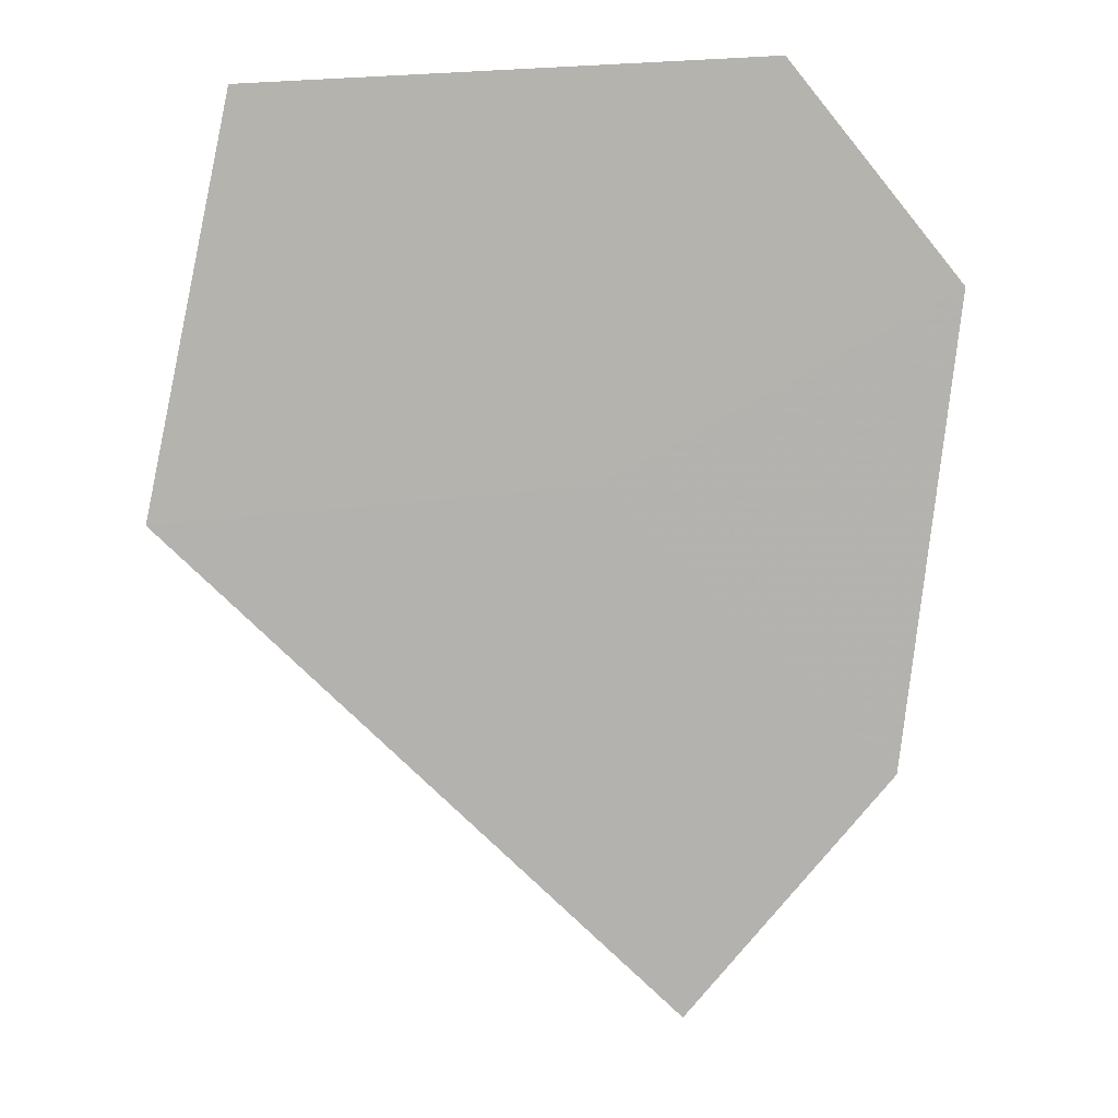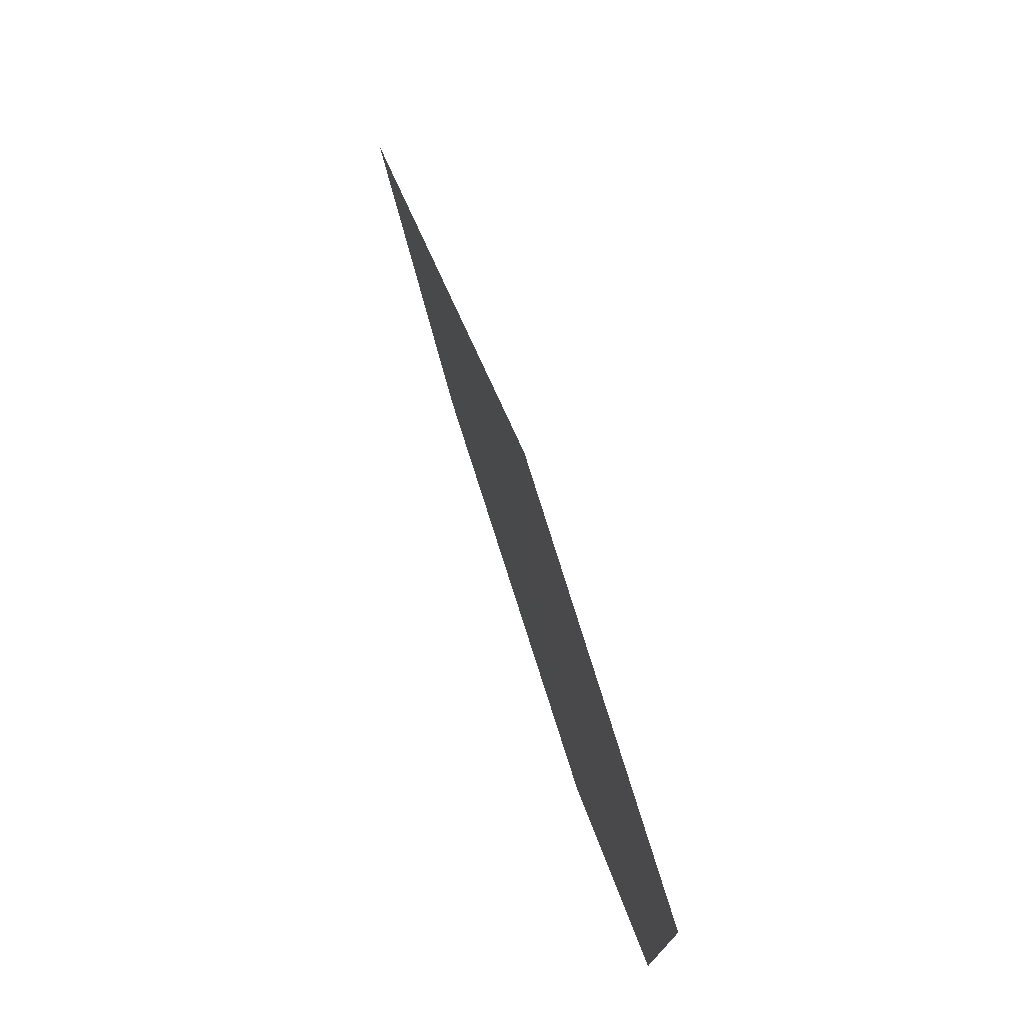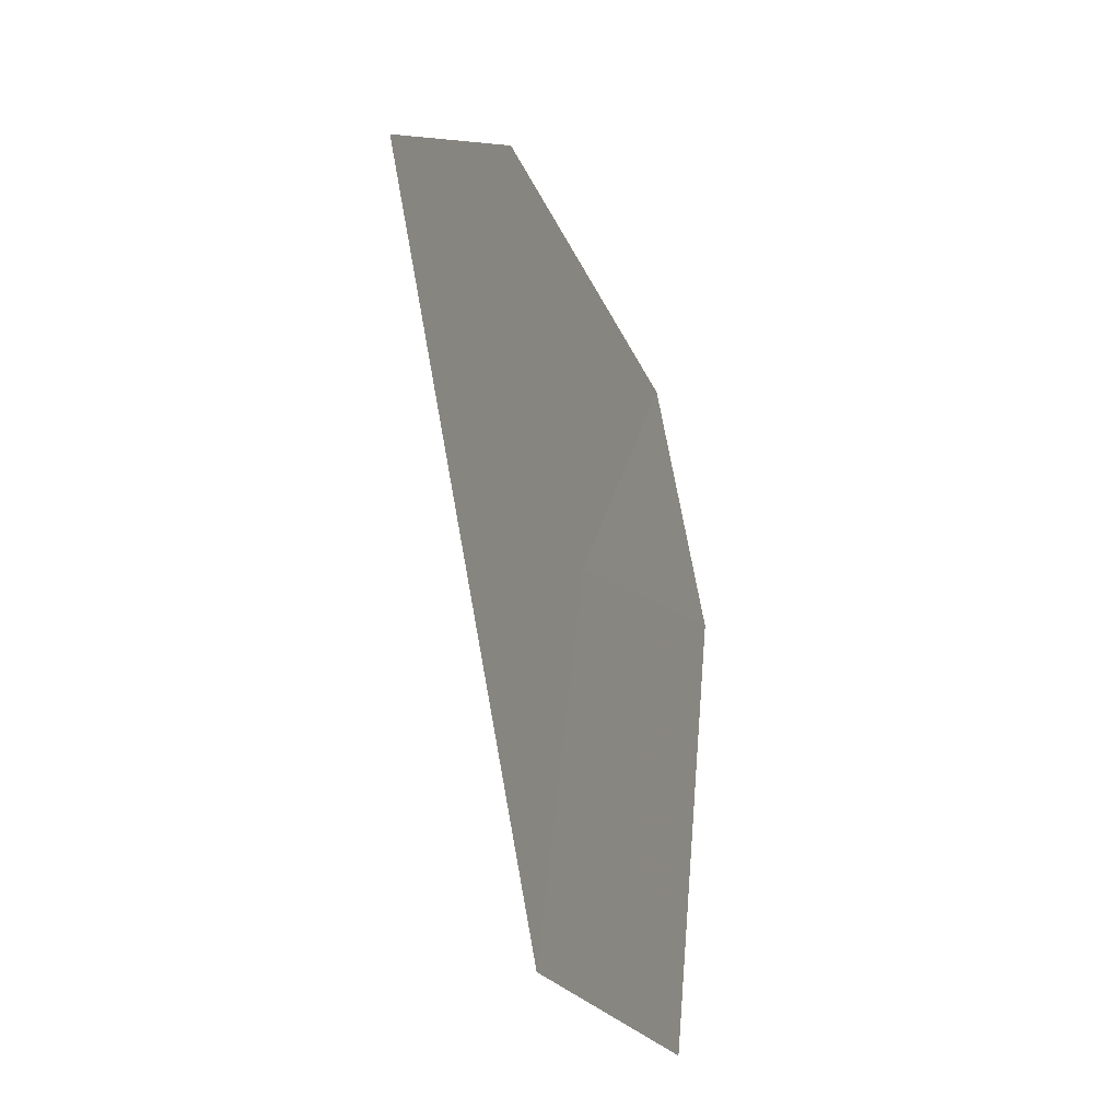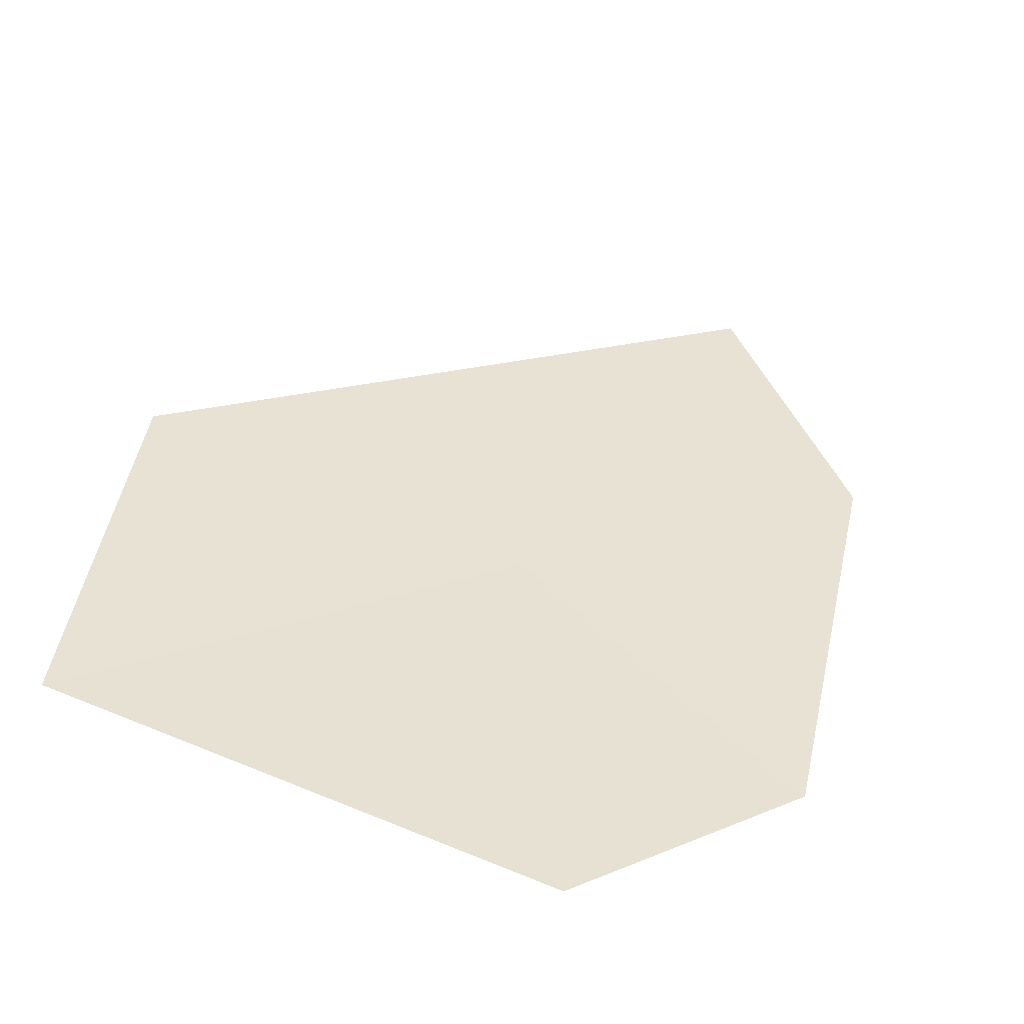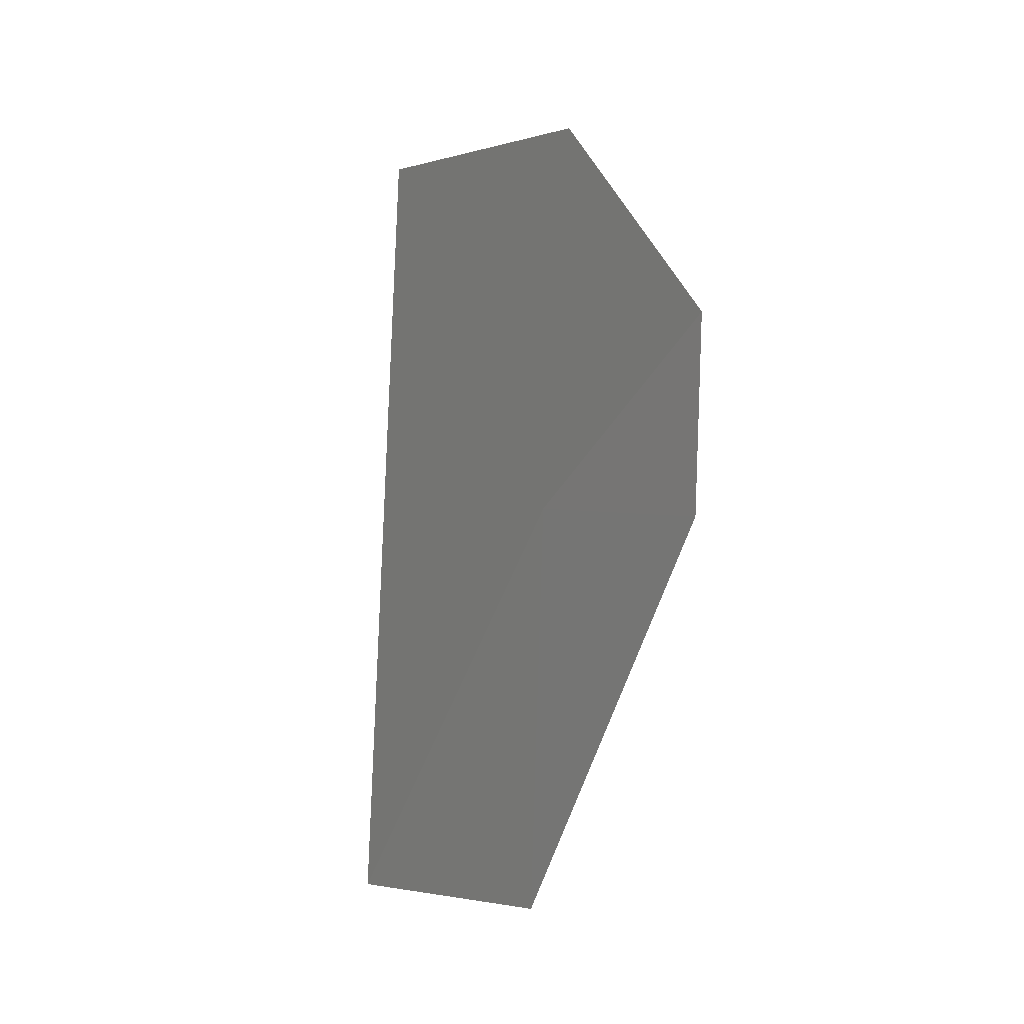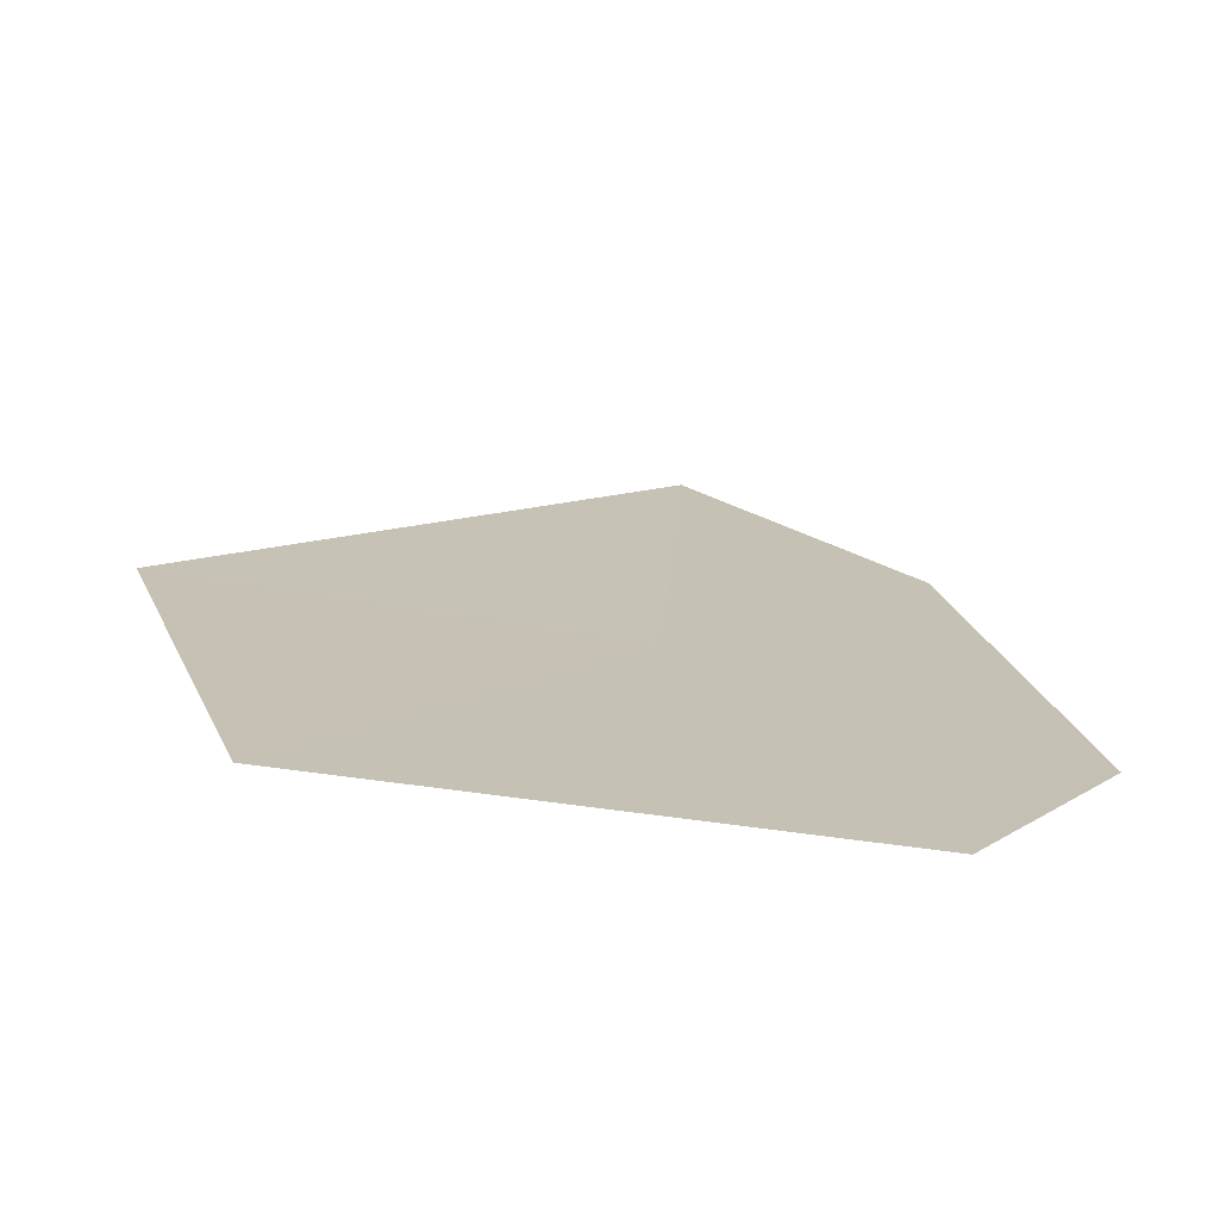
<metadata>
{"format":"obj","ext":"obj","renderer":"f3d","projection":"perspective","resolution":1024,"background":"white","views":[{"elev":-62.2,"azim":-176.4,"up":"+Y"},{"elev":-14.4,"azim":91.5,"up":"+Z"},{"elev":54.6,"azim":95.9,"up":"+Z"},{"elev":55.5,"azim":-156.8,"up":"+Y"},{"elev":69.2,"azim":113.9,"up":"+Z"},{"elev":-54.4,"azim":171.7,"up":"+Z"}]}
</metadata>
<code>
v 24.5 16.55 -16.48
v 24.47 16.56 -16.49
v 24.49 16.54 -16.44
v 24.53 16.55 -16.48
v 24.48 16.56 -16.51
v 24.48 16.55 -16.46
v 24.53 16.56 -16.51
f 1 3 6
f 1 6 2
f 1 4 3
f 1 7 4
f 1 5 7
f 1 2 5

</code>
